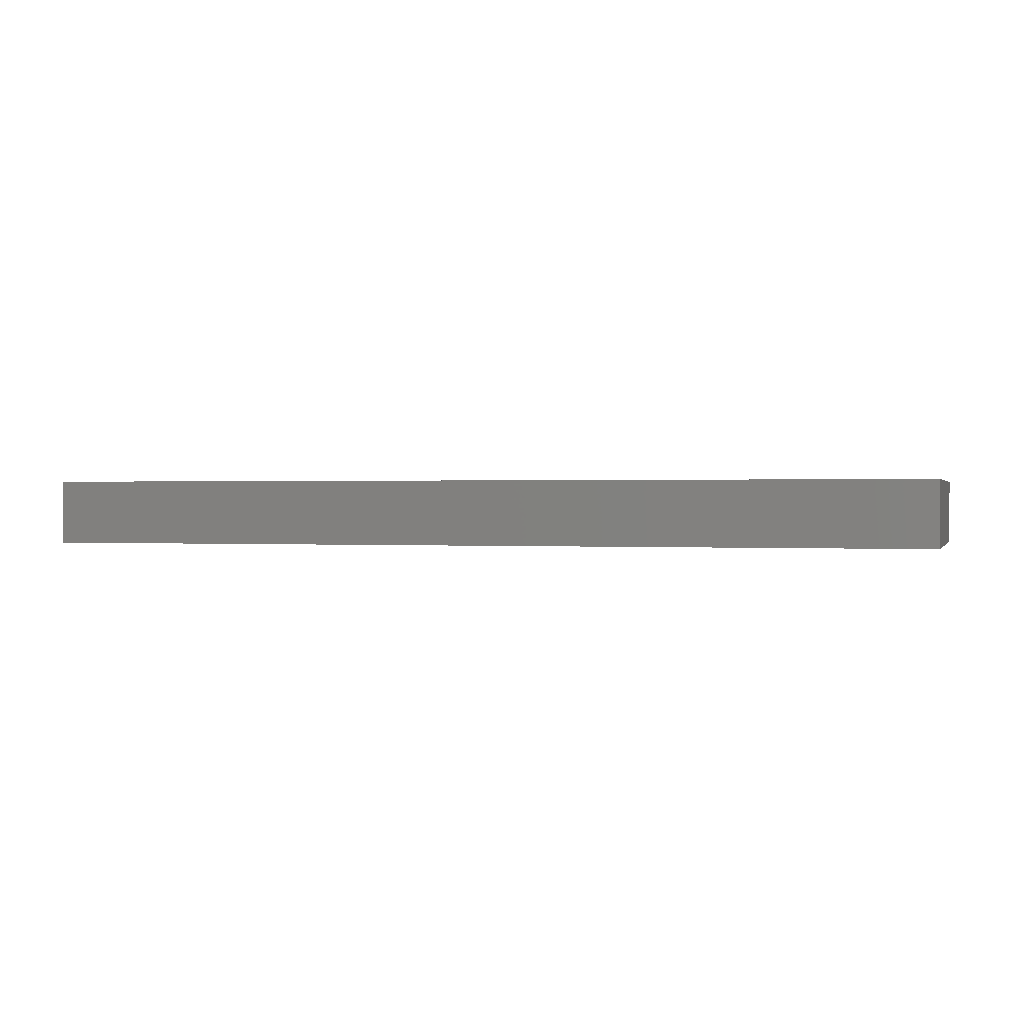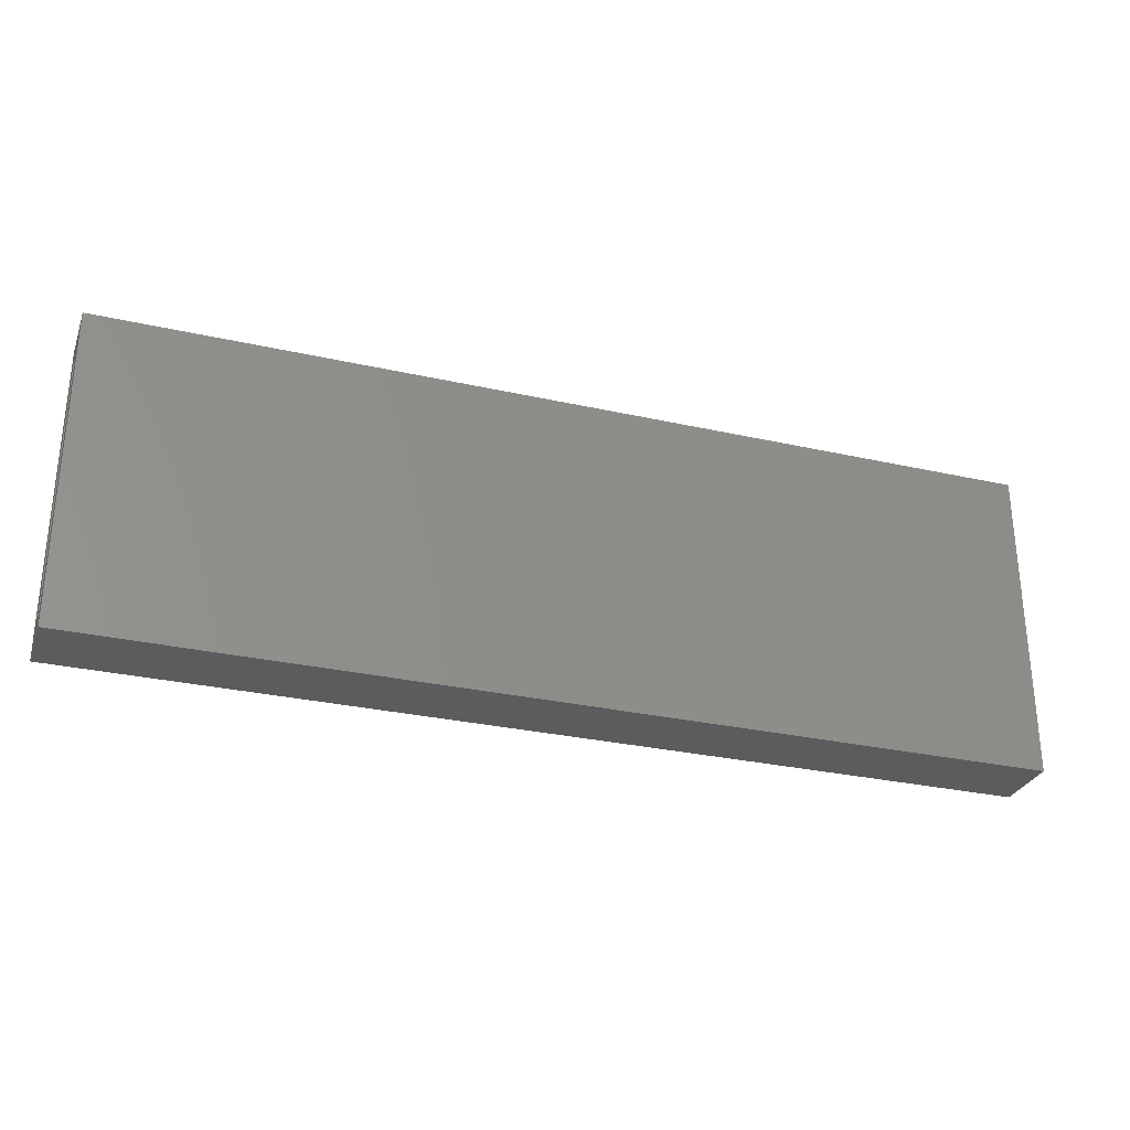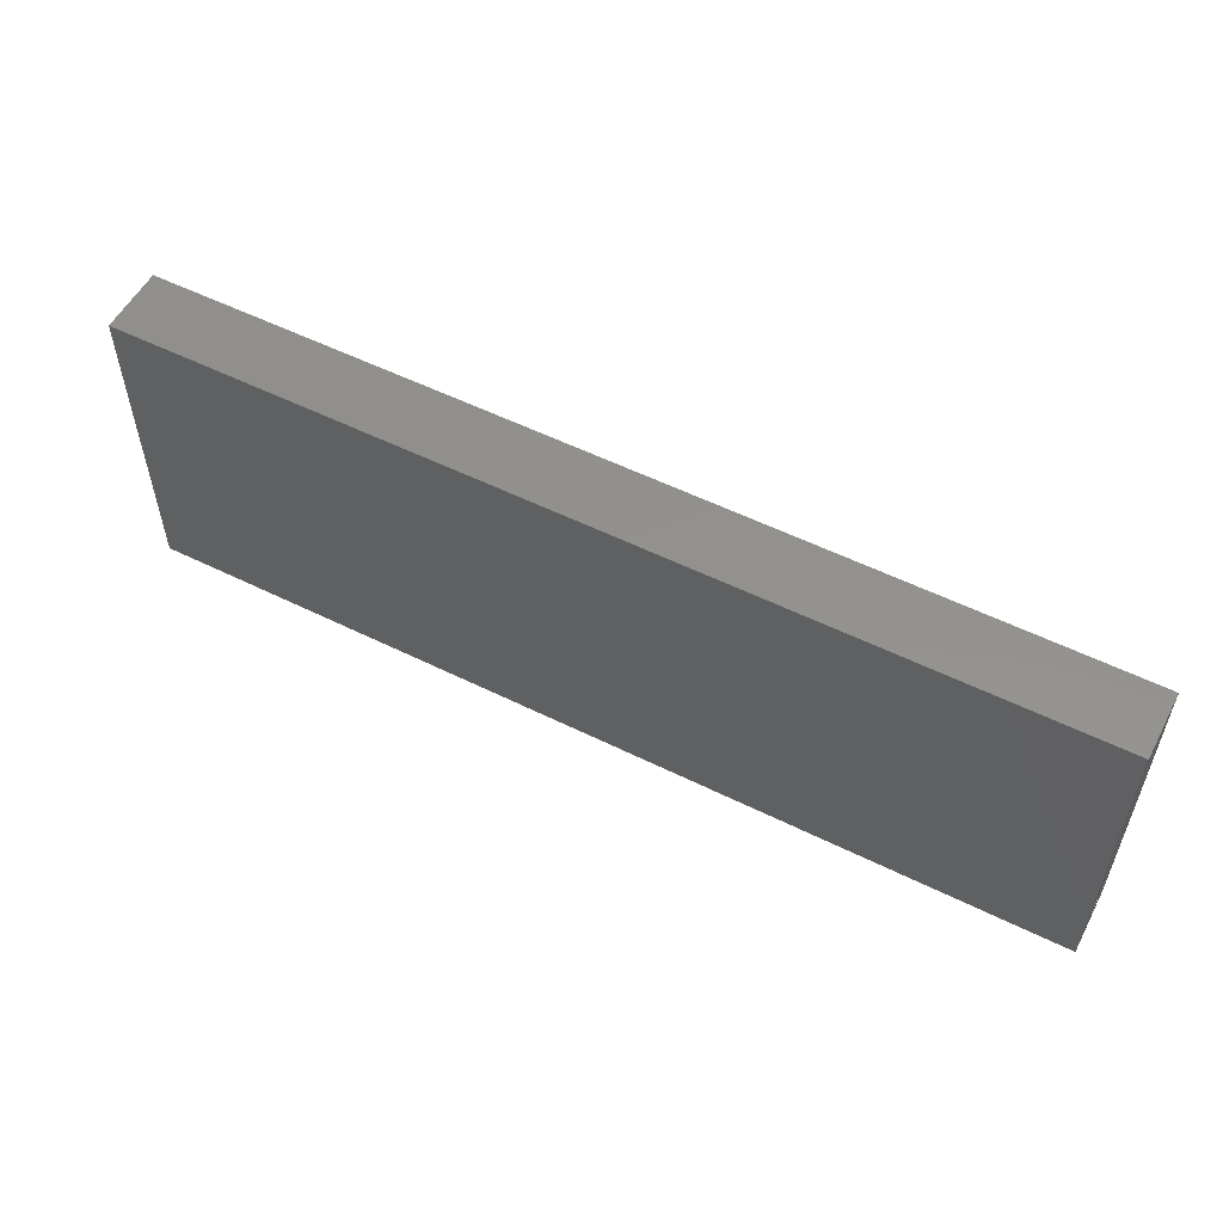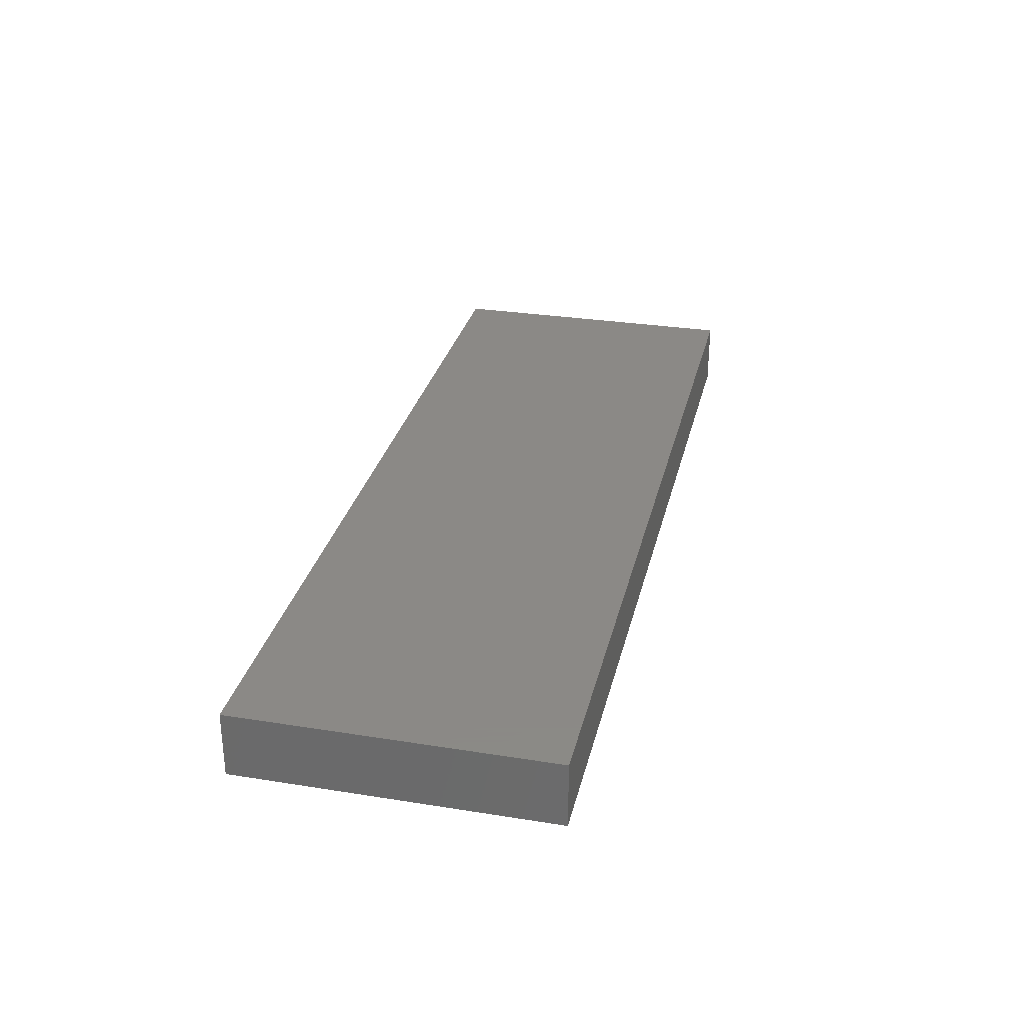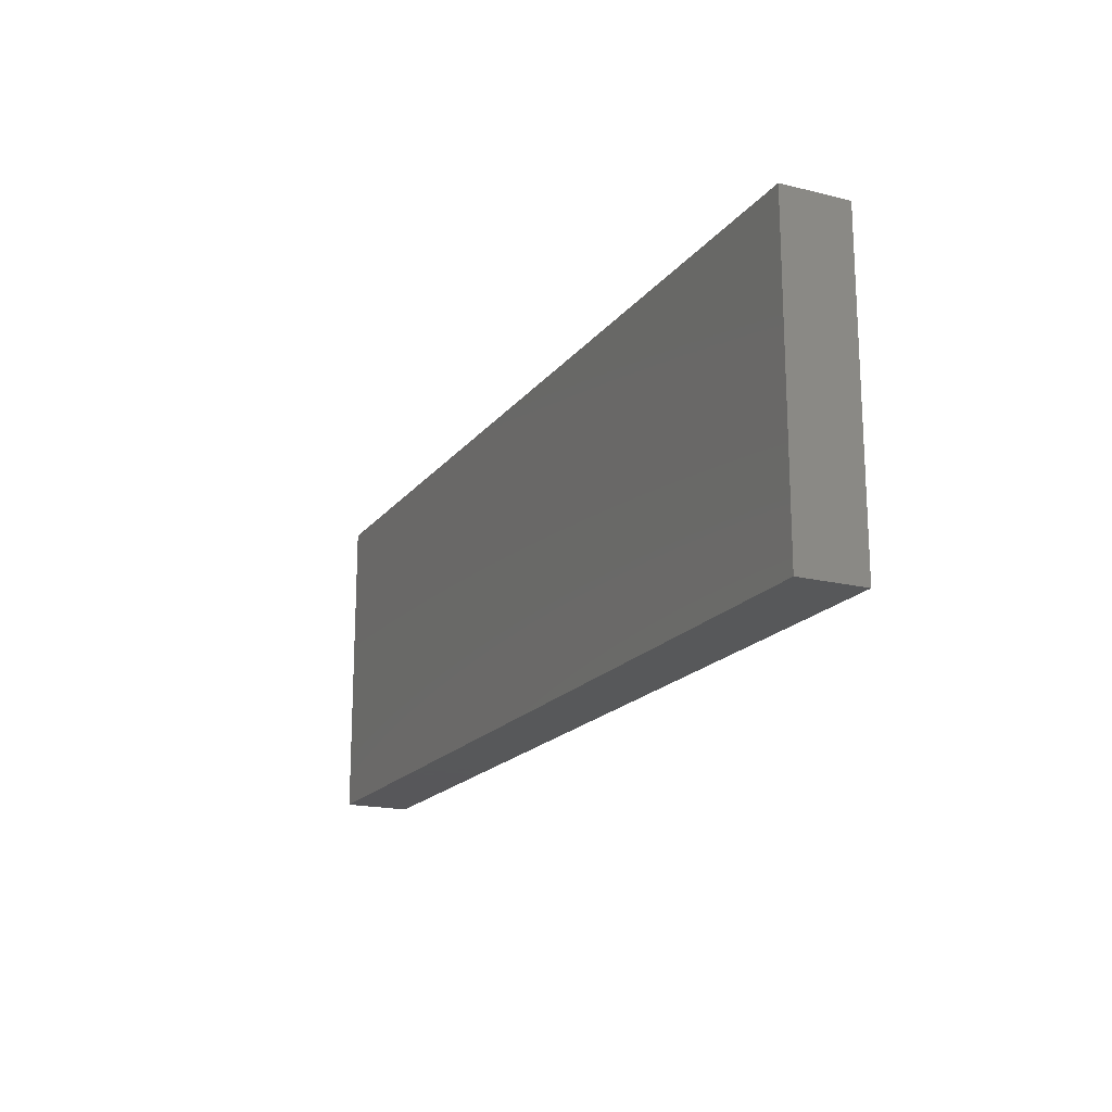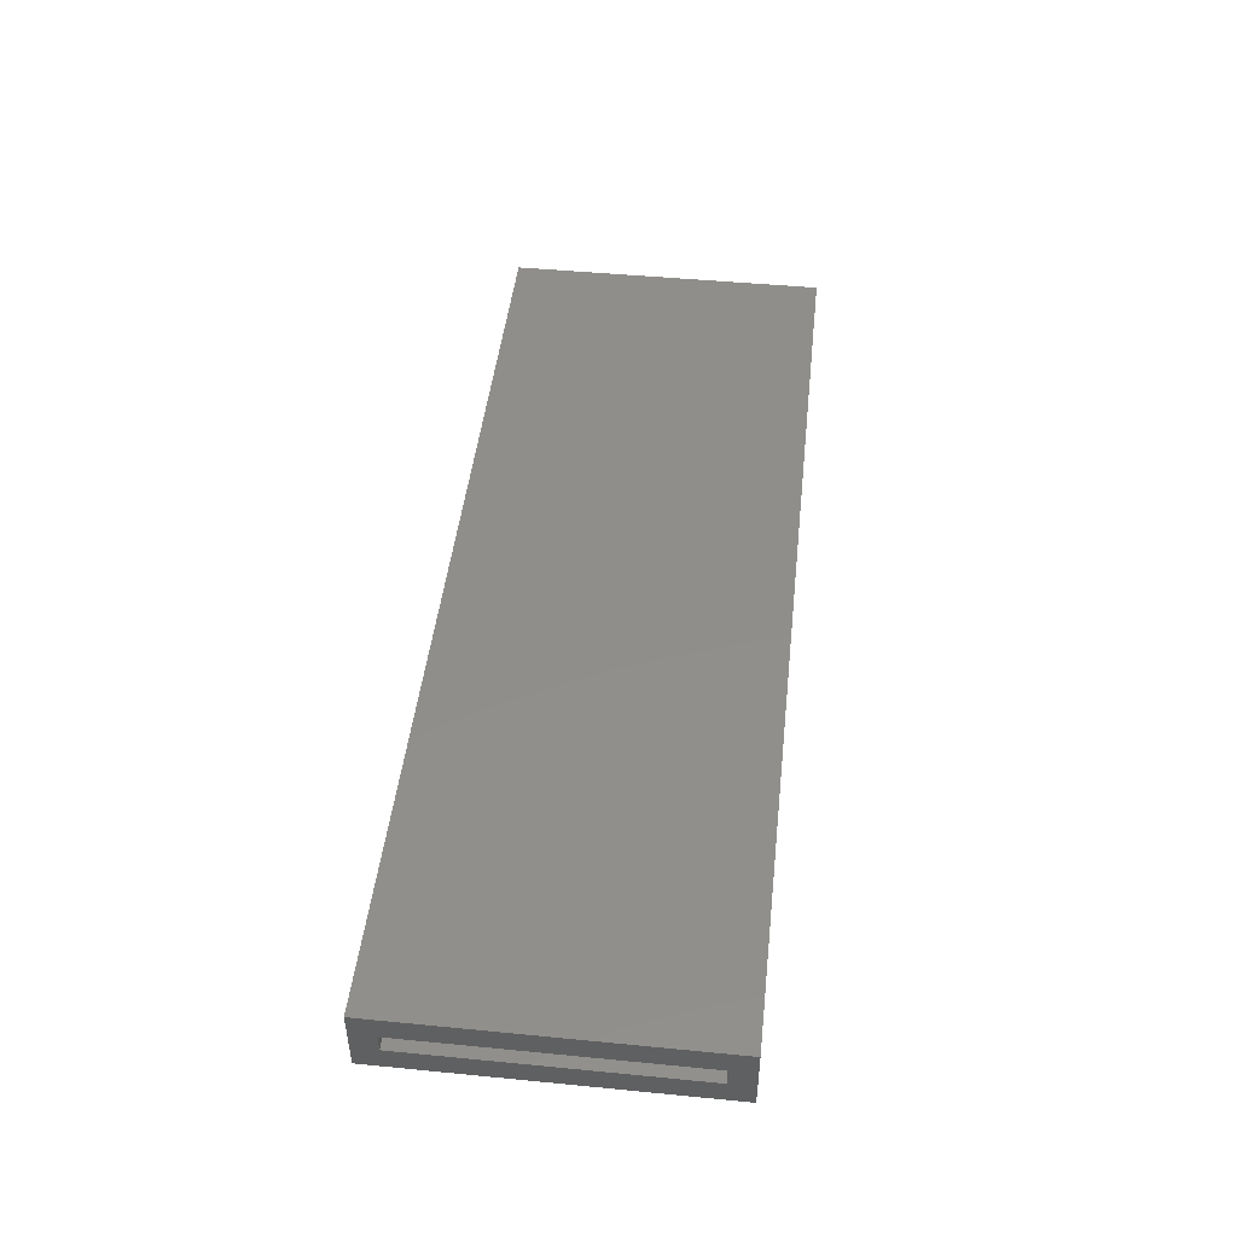
<metadata>
{"format":"stl","ext":"stl","renderer":"f3d","projection":"perspective","resolution":1024,"background":"white","views":[{"elev":0.4,"azim":-164.2,"up":"+Y"},{"elev":-29.2,"azim":161.5,"up":"+Z"},{"elev":54.9,"azim":27.6,"up":"+Z"},{"elev":30.0,"azim":-76.9,"up":"+Y"},{"elev":-18.2,"azim":-115.5,"up":"+Z"},{"elev":46.9,"azim":96.3,"up":"+Y"}]}
</metadata>
<code>
# stl→obj: 16 verts, 28 faces
v 0.75 -0.07812 -0.2656
v 0.75 0.03125 -0.2656
v 0.75 -0.007812 -0.2266
v 0.75 -0.03906 -0.2266
v 0.75 -0.03906 0.2157
v 0.75 -0.07812 0.2548
v 0.75 0.03125 0.2548
v 0.75 -0.007812 0.2157
v -0.7422 -0.03906 -0.2266
v -0.7422 -0.007812 -0.2266
v -0.7422 -0.03906 0.2157
v -0.7422 -0.007812 0.2157
v -0.7812 -0.07812 -0.2656
v -0.7812 0.03125 -0.2656
v -0.7812 -0.07812 0.2548
v -0.7812 0.03125 0.2548
f 1 2 3
f 1 3 4
f 1 4 5
f 1 5 6
f 6 5 7
f 7 5 8
f 7 8 2
f 2 8 3
f 9 4 10
f 10 4 3
f 5 11 8
f 8 11 12
f 12 10 8
f 8 10 3
f 11 5 9
f 9 5 4
f 13 14 1
f 1 14 2
f 6 7 15
f 15 7 16
f 15 16 13
f 13 16 14
f 16 7 14
f 14 7 2
f 15 13 6
f 6 13 1
f 11 9 12
f 12 9 10

</code>
